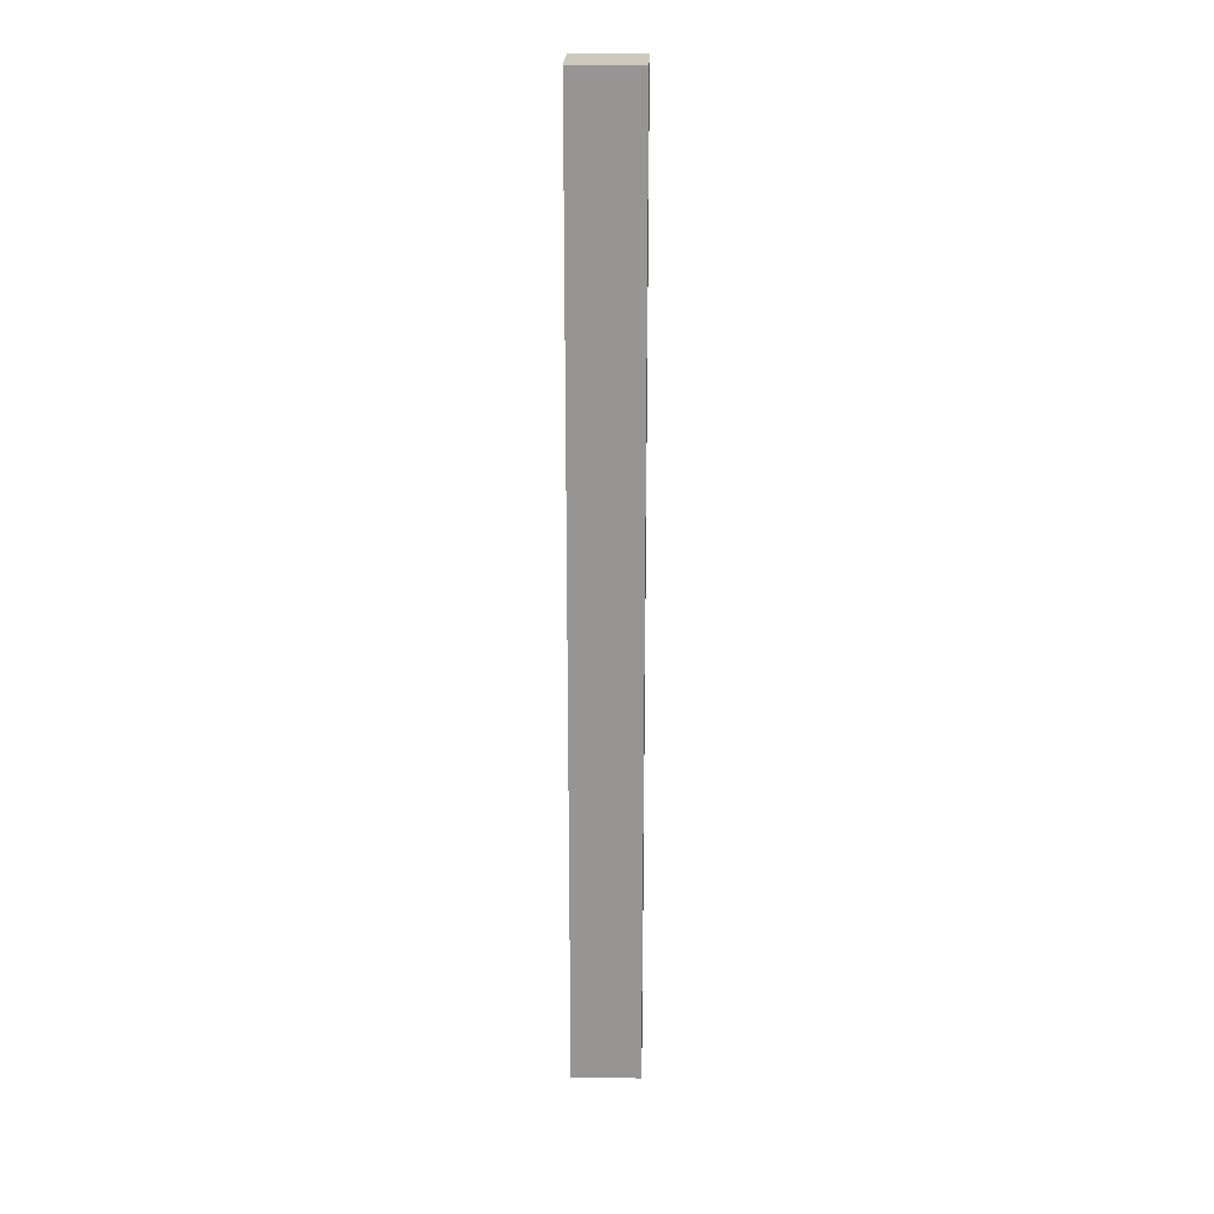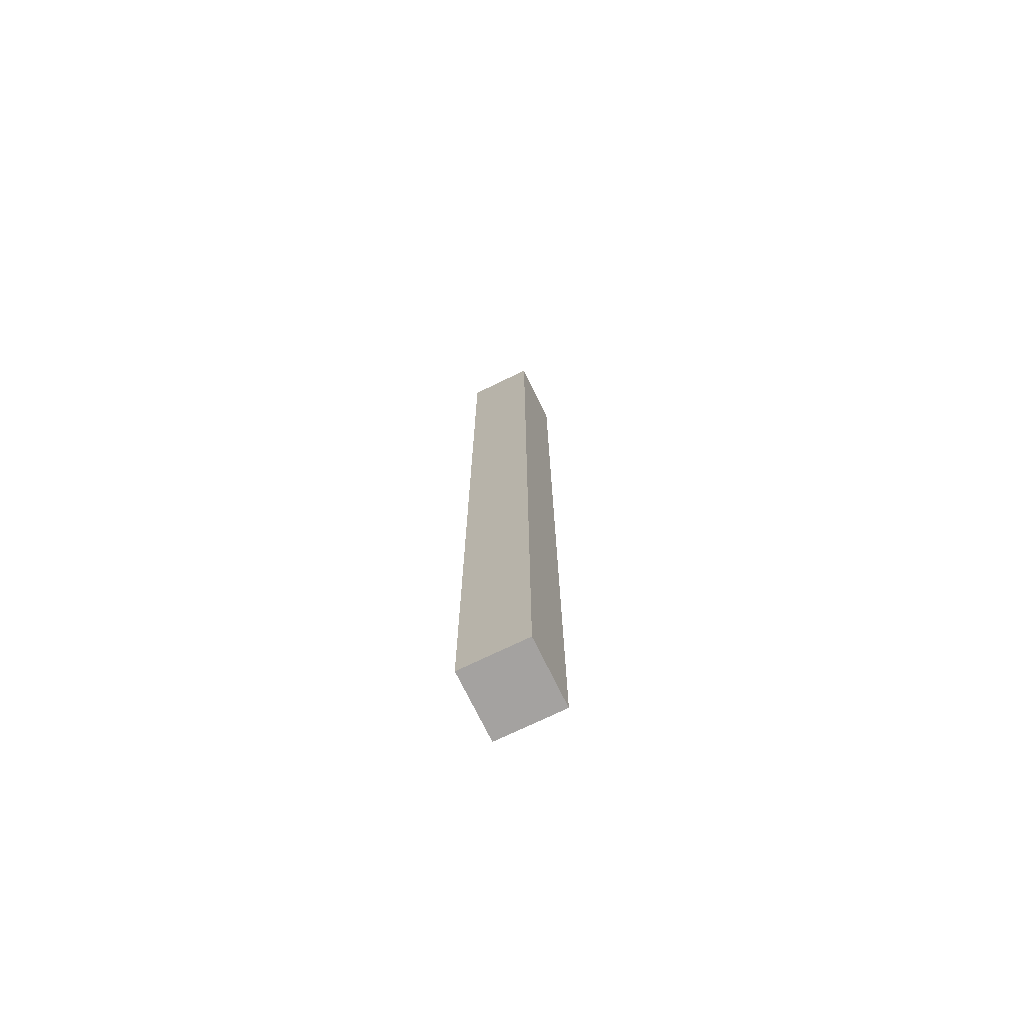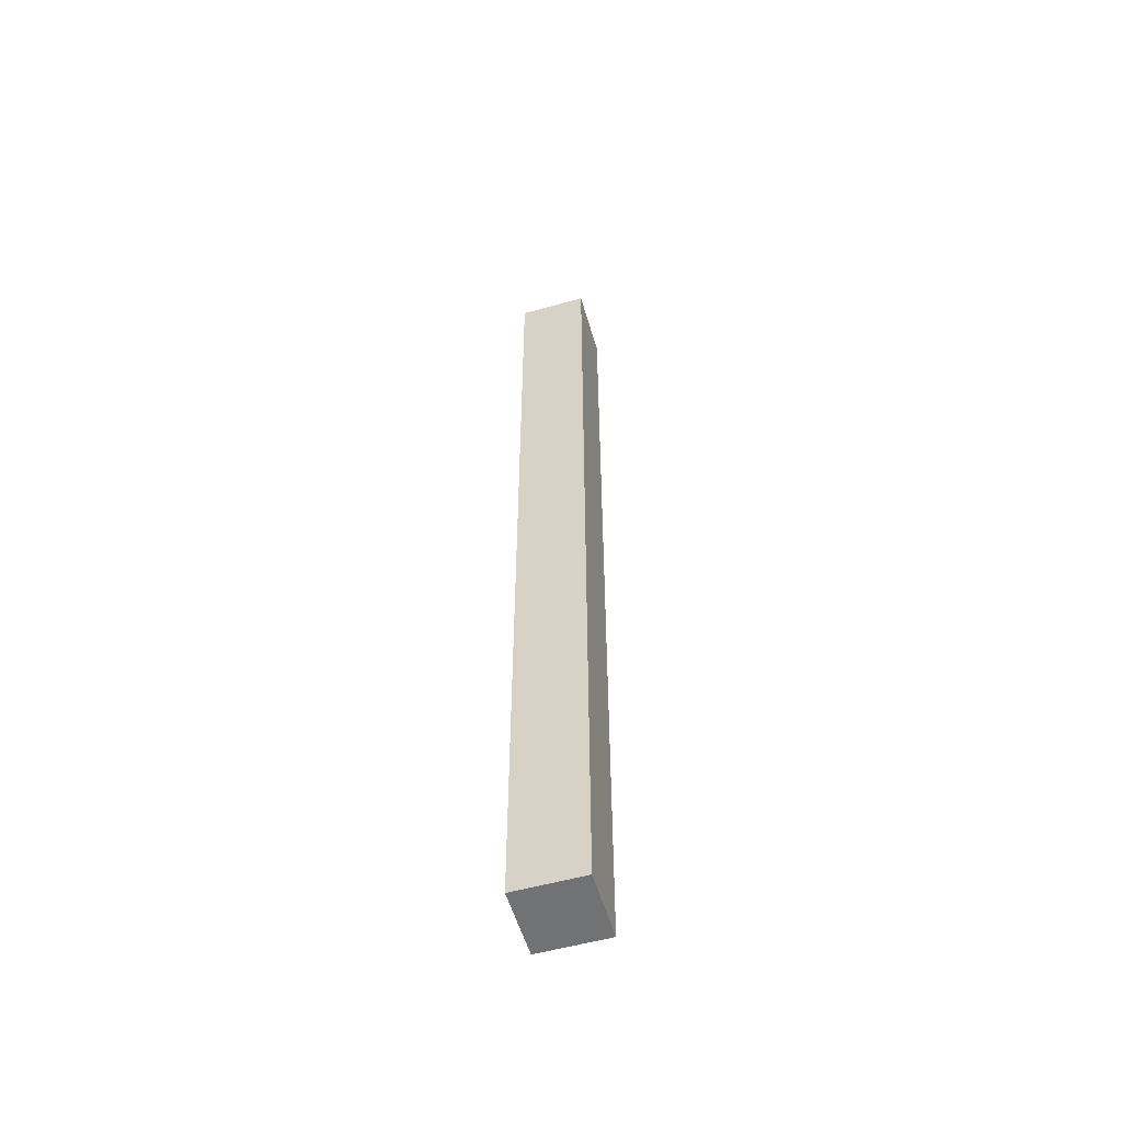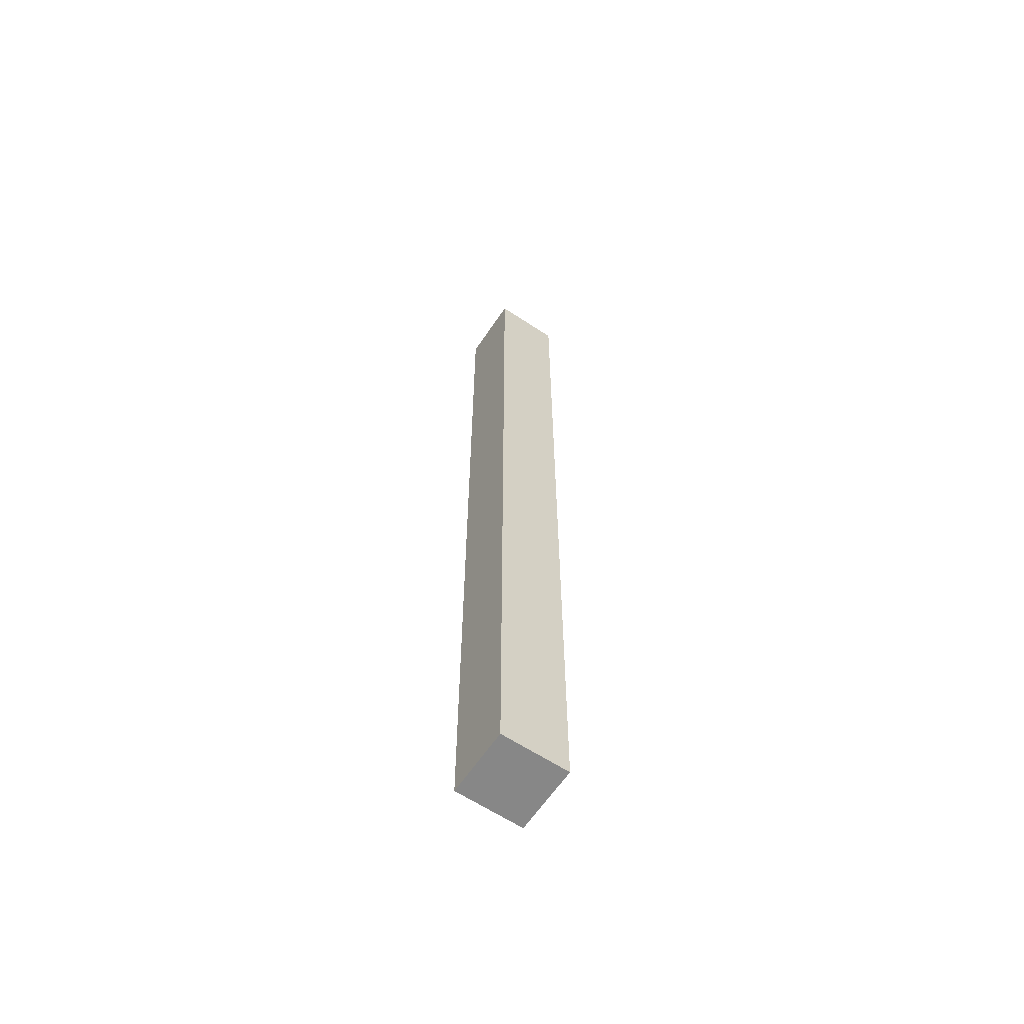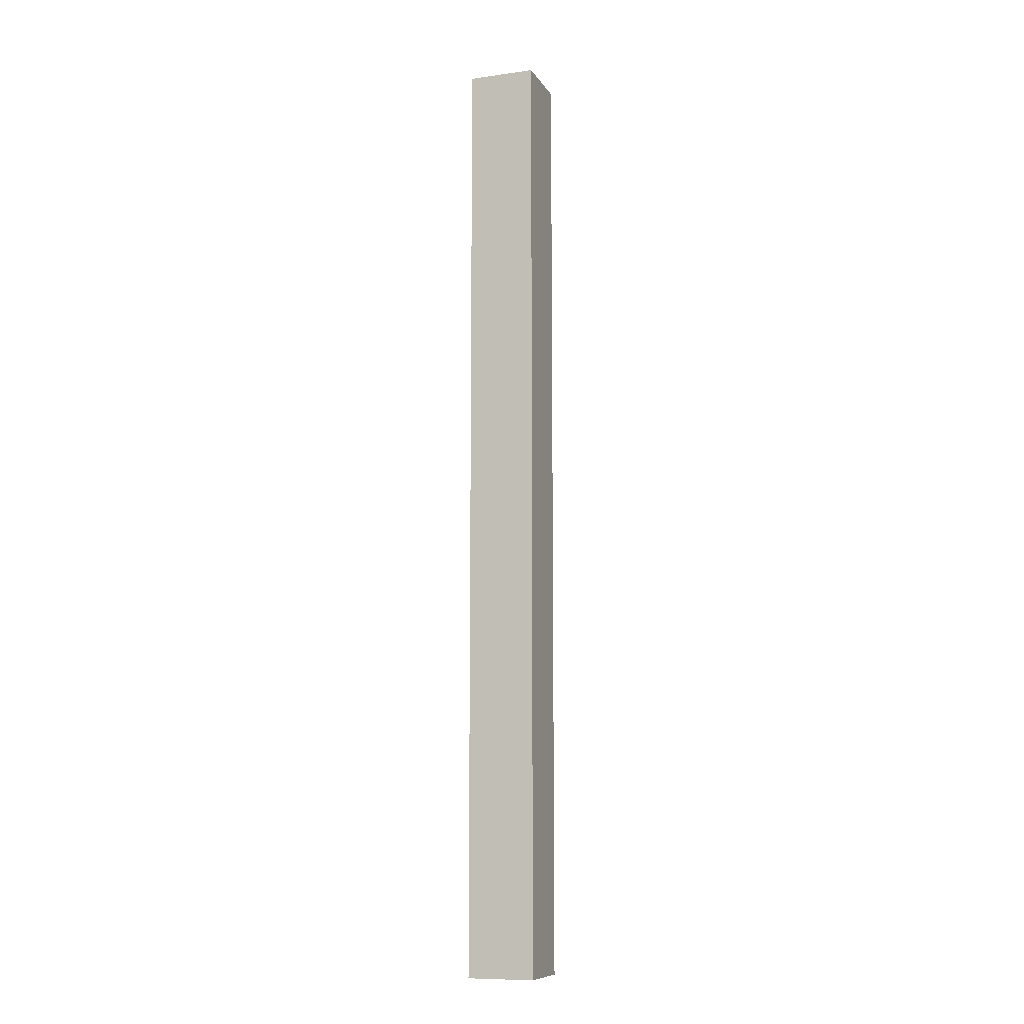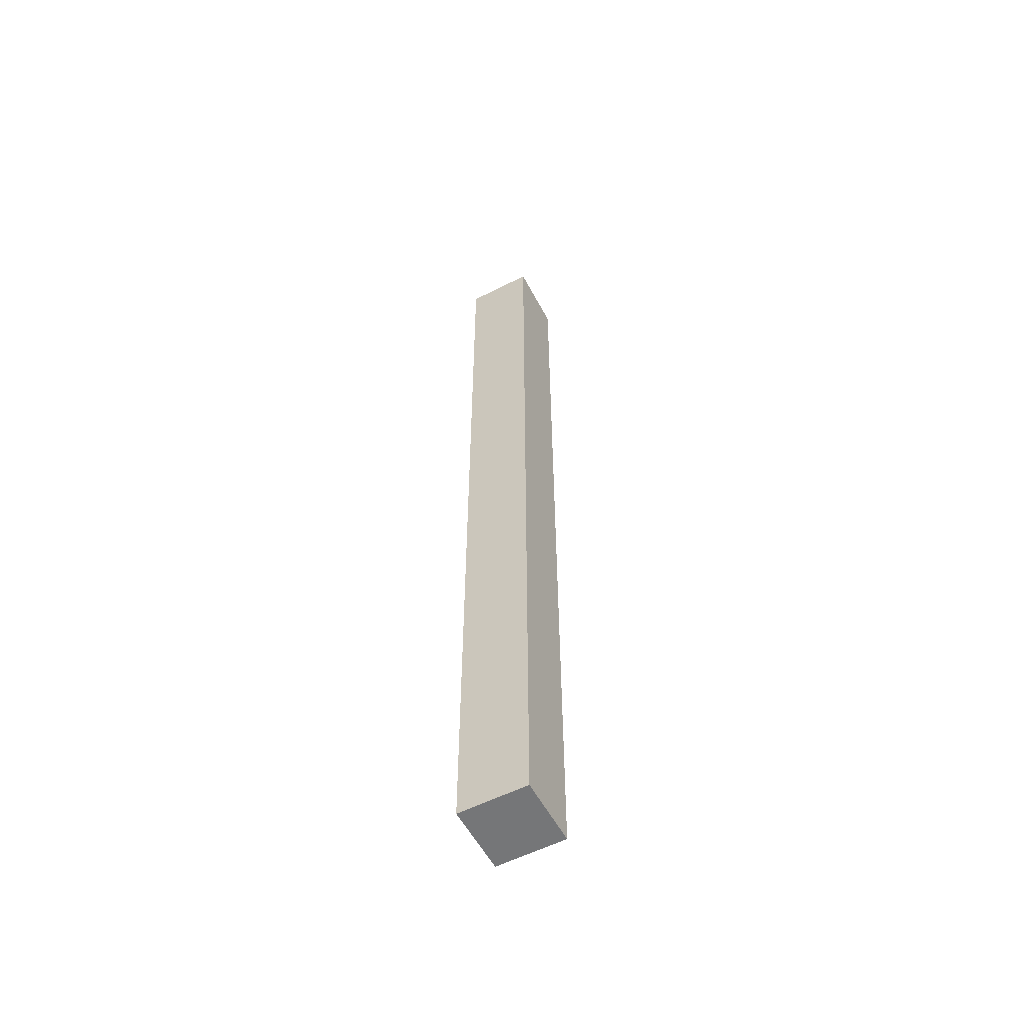
<metadata>
{"format":"obj","ext":"obj","renderer":"f3d","projection":"perspective","resolution":1024,"background":"white","views":[{"elev":22.3,"azim":-88.4,"up":"+Y"},{"elev":-72.7,"azim":-154.1,"up":"+Y"},{"elev":-55.6,"azim":-73.7,"up":"+Y"},{"elev":-62.5,"azim":56.2,"up":"+Y"},{"elev":-9.8,"azim":109.6,"up":"+Y"},{"elev":-56.8,"azim":117.9,"up":"+Y"}]}
</metadata>
<code>
g pb_Mesh-5302018
v -0 0 0
v -1 0 0
v -0 14 0
v -1 14 0
v -1 0 0
v -1 0 -1
v -1 14 0
v -1 14 -1
v -1 0 -1
v -0 0 -1
v -1 14 -1
v -0 14 -1
v -0 0 -1
v -0 0 0
v -0 14 -1
v -0 14 0
v -0 14 0
v -1 14 0
v -0 14 -1
v -1 14 -1
v -0 0 -1
v -1 0 -1
v -0 0 0
v -1 0 0
g pb_Mesh-5302018_0
f 3 2 1
f 3 4 2
f 7 6 5
f 7 8 6
f 11 10 9
f 11 12 10
f 15 14 13
f 15 16 14
f 19 18 17
f 19 20 18
f 23 22 21
f 23 24 22

</code>
